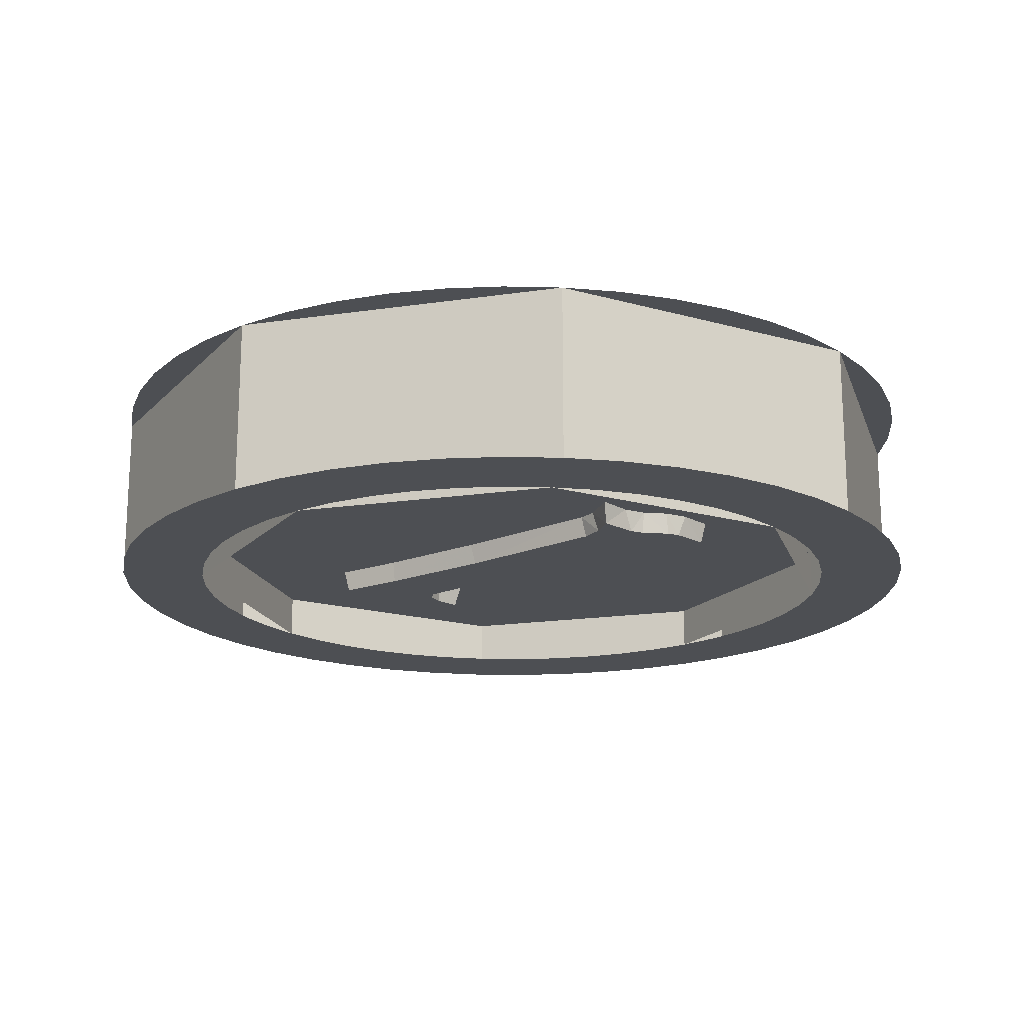
<metadata>
{"format":"obj","ext":"obj","renderer":"f3d","projection":"perspective","resolution":1024,"background":"white","views":[{"elev":-18.0,"azim":128.6,"up":"+Y"}]}
</metadata>
<code>
v -0.05085 0.025 0.2269
v -0.05375 0.05 0.2299
v -0.0808 0.025 0.2281
v -0.05375 0.05 0.2299
v -0.0832 0.05 0.2319
v -0.0808 0.025 0.2281
v -0.0832 0.05 0.2319
v -0.1032 0.05 0.1747
v -0.09785 0.025 0.1796
v -0.0808 0.025 0.2281
v -0.1032 0.05 0.1747
v -0.0651 0.05 0.1798
v -0.09785 0.025 0.1796
v -0.0651 0.05 0.1798
v -0.0684 0.025 0.1839
v -0.09785 0.025 0.1796
v -0.0684 0.025 0.1839
v -0.0651 0.05 0.1798
v -0.04705 0.025 0.1789
v -0.0651 0.05 0.1798
v -0.04695 0.05 0.1742
v -0.04705 0.025 0.1789
v -0.04705 0.025 0.1789
v -0.04695 0.05 0.1742
v -0.0376 0.025 0.1676
v -0.04695 0.05 0.1742
v -0.0408 0.05 0.1661
v -0.0376 0.025 0.1676
v -0.0366 0.05 0.03445
v -0.03295 0.025 0.02815
v -0.0376 0.025 0.1676
v -0.0408 0.05 0.1661
v -0.0366 0.05 0.03445
v -0.0438 0.05 -0.135
v -0.0394 0.025 -0.1267
v -0.03295 0.025 0.02815
v -0.0394 0.025 -0.1267
v -0.0438 0.05 -0.135
v -0.06575 0.025 -0.2525
v -0.06575 0.025 -0.2525
v -0.0438 0.05 -0.135
v -0.071 0.05 -0.256
v -0.02975 0.05 -0.2535
v -0.0047 0.05 -0.2424
v -0.0221 0.025 -0.2477
v -0.0221 0.025 -0.2477
v -0.0047 0.05 -0.2424
v -0.00905 0.025 -0.2412
v -0.0221 0.025 -0.2477
v -0.06575 0.025 -0.2525
v -0.02975 0.05 -0.2535
v -0.02975 0.05 -0.2535
v -0.06575 0.025 -0.2525
v -0.071 0.05 -0.256
v 0.0144 0.025 -0.2188
v -0.00905 0.025 -0.2412
v 0.0155 0.05 -0.2223
v -0.0047 0.05 -0.2424
v 0.0155 0.05 -0.2223
v -0.00905 0.025 -0.2412
v 0.0403 0.05 -0.2119
v 0.02815 0.025 -0.2114
v 0.0155 0.05 -0.2223
v 0.0144 0.025 -0.2188
v 0.0155 0.05 -0.2223
v 0.02815 0.025 -0.2114
v 0.02815 0.025 -0.2114
v 0.0403 0.05 -0.2119
v 0.07365 0.025 -0.2061
v 0.0403 0.05 -0.2119
v 0.08135 0.05 -0.2099
v 0.07365 0.025 -0.2061
v 0.05485 0.05 -0.1722
v 0.07365 0.025 -0.2061
v 0.08135 0.05 -0.2099
v 0.07365 0.025 -0.2061
v 0.05485 0.05 -0.1722
v 0.05525 0.025 -0.1807
v 0.04585 0.025 -0.1547
v 0.05525 0.025 -0.1807
v 0.0491 0.05 -0.1507
v 0.05525 0.025 -0.1807
v 0.05485 0.05 -0.1722
v 0.0491 0.05 -0.1507
v 0.0449 0.05 0.0332
v 0.0412 0.025 0.02835
v 0.0491 0.05 -0.1507
v 0.04585 0.025 -0.1547
v 0.0491 0.05 -0.1507
v 0.0412 0.025 0.02835
v 0.044 0.025 0.1659
v 0.0412 0.025 0.02835
v 0.0449 0.05 0.0332
v 0.0475 0.05 0.1658
v 0.0475 0.05 0.1658
v 0.0534 0.05 0.2485
v 0.0493 0.025 0.2443
v 0.044 0.025 0.1659
v 0.0493 0.025 0.2443
v 0.0534 0.05 0.2485
v -0.003549 0.05 0.2387
v -0.0018 0.025 0.2354
v -0.003549 0.05 0.2387
v -0.05375 0.05 0.2299
v -0.05085 0.025 0.2269
v -0.0018 0.025 0.2354
v -0.0376 0.025 0.1676
v -0.03295 0.025 0.02815
v 0.044 0.025 0.1659
v -0.0018 0.025 0.2354
v 0.0493 0.025 0.2443
v -0.0018 0.025 0.2354
v 0.044 0.025 0.1659
v -0.0376 0.025 0.1676
v -0.0018 0.025 0.2354
v -0.05085 0.025 0.2269
v -0.04705 0.025 0.1789
v -0.0808 0.025 0.2281
v -0.09785 0.025 0.1796
v -0.0684 0.025 0.1839
v -0.05085 0.025 0.2269
v -0.04705 0.025 0.1789
v -0.05085 0.025 0.2269
v -0.0684 0.025 0.1839
v 0.0412 0.025 0.02835
v 0.044 0.025 0.1659
v -0.03295 0.025 0.02815
v -0.0394 0.025 -0.1267
v 0.04585 0.025 -0.1547
v 0.0412 0.025 0.02835
v -0.0394 0.025 -0.1267
v 0.0144 0.025 -0.2188
v 0.0144 0.025 -0.2188
v -0.0394 0.025 -0.1267
v -0.06575 0.025 -0.2525
v -0.0221 0.025 -0.2477
v 0.04585 0.025 -0.1547
v 0.0144 0.025 -0.2188
v 0.02815 0.025 -0.2114
v 0.05525 0.025 -0.1807
v 0.02815 0.025 -0.2114
v 0.07365 0.025 -0.2061
v 0.05525 0.025 -0.1807
v -0.00905 0.025 -0.2412
v 0.0144 0.025 -0.2188
v -0.0221 0.025 -0.2477
v 0 0.05 0
v 0.4 0.05 0
v 0.2828 0.05 0.2828
v 0 0.05 0
v 0.2828 0.05 0.2828
v 0 0.05 0.4
v 0 0.05 0
v 0 0.05 0.4
v -0.2828 0.05 0.2828
v 0 0.05 0
v -0.2828 0.05 0.2828
v -0.4 0.05 0
v 0 0.05 0
v -0.4 0.05 0
v -0.2828 0.05 -0.2828
v 0 0.05 0
v -0.2828 0.05 -0.2828
v 0 0.05 -0.4
v 0 0.05 0
v 0 0.05 -0.4
v 0.2828 0.05 -0.2828
v 0 0.05 0
v 0.2828 0.05 -0.2828
v 0.4 0.05 0
v 0 0.15 0
v 0.4 0.15 0
v 0.2828 0.15 -0.2828
v 0 0.15 0
v 0.2828 0.15 -0.2828
v 0 0.15 -0.4
v 0 0.15 0
v 0 0.15 -0.4
v -0.2828 0.15 -0.2828
v 0 0.15 0
v -0.2828 0.15 -0.2828
v -0.4 0.15 0
v 0 0.15 0
v -0.4 0.15 0
v -0.2828 0.15 0.2828
v 0 0.15 0
v -0.2828 0.15 0.2828
v 0 0.15 0.4
v 0 0.15 0
v 0 0.15 0.4
v 0.2828 0.15 0.2828
v 0 0.15 0
v 0.2828 0.15 0.2828
v 0.4 0.15 0
v 0.2828 0 0.2828
v 0.4 0 0
v 0.4 0.05 0
v 0.2828 0.05 0.2828
v 0 0 0.4
v 0.2828 0 0.2828
v 0.2828 0.05 0.2828
v 0 0.05 0.4
v -0.2828 0 0.2828
v 0 0 0.4
v 0 0.05 0.4
v -0.2828 0.05 0.2828
v -0.4 0 0
v -0.2828 0 0.2828
v -0.2828 0.05 0.2828
v -0.4 0.05 0
v -0.2828 0 -0.2828
v -0.4 0 0
v -0.4 0.05 0
v -0.2828 0.05 -0.2828
v 0 0 -0.4
v -0.2828 0 -0.2828
v -0.2828 0.05 -0.2828
v 0 0.05 -0.4
v 0.2828 0 -0.2828
v 0 0 -0.4
v 0 0.05 -0.4
v 0.2828 0.05 -0.2828
v 0.4 0 0
v 0.2828 0 -0.2828
v 0.2828 0.05 -0.2828
v 0.4 0.05 0
v 0.2828 0.15 0.2828
v 0.4 0.15 0
v 0.4 0.2 0
v 0.2828 0.2 0.2828
v 0 0.15 0.4
v 0.2828 0.15 0.2828
v 0.2828 0.2 0.2828
v 0 0.2 0.4
v -0.2828 0.15 0.2828
v 0 0.15 0.4
v 0 0.2 0.4
v -0.2828 0.2 0.2828
v -0.4 0.15 0
v -0.2828 0.15 0.2828
v -0.2828 0.2 0.2828
v -0.4 0.2 0
v -0.2828 0.15 -0.2828
v -0.4 0.15 0
v -0.4 0.2 0
v -0.2828 0.2 -0.2828
v 0 0.15 -0.4
v -0.2828 0.15 -0.2828
v -0.2828 0.2 -0.2828
v 0 0.2 -0.4
v 0.2828 0.15 -0.2828
v 0 0.15 -0.4
v 0 0.2 -0.4
v 0.2828 0.2 -0.2828
v 0.4 0.15 0
v 0.2828 0.15 -0.2828
v 0.2828 0.2 -0.2828
v 0.4 0.2 0
v 0.5 0 0
v 0.4957 0 0.06525
v 0.3966 0 0.0522
v 0.4 0 0
v 0.4957 0 0.06525
v 0.4829 0 0.1294
v 0.3864 0 0.1035
v 0.3966 0 0.0522
v 0.4829 0 0.1294
v 0.462 0 0.1913
v 0.3696 0 0.1531
v 0.3864 0 0.1035
v 0.462 0 0.1913
v 0.433 0 0.25
v 0.3464 0 0.2
v 0.3696 0 0.1531
v 0.433 0 0.25
v 0.3967 0 0.3044
v 0.3174 0 0.2435
v 0.3464 0 0.2
v 0.3967 0 0.3044
v 0.3535 0 0.3535
v 0.2828 0 0.2828
v 0.3174 0 0.2435
v 0.3535 0 0.3535
v 0.3044 0 0.3967
v 0.2435 0 0.3174
v 0.2828 0 0.2828
v 0.3044 0 0.3967
v 0.25 0 0.433
v 0.2 0 0.3464
v 0.2435 0 0.3174
v 0.25 0 0.433
v 0.1913 0 0.462
v 0.1531 0 0.3696
v 0.2 0 0.3464
v 0.1913 0 0.462
v 0.1294 0 0.4829
v 0.1035 0 0.3864
v 0.1531 0 0.3696
v 0.1294 0 0.4829
v 0.06525 0 0.4957
v 0.0522 0 0.3966
v 0.1035 0 0.3864
v 0.06525 0 0.4957
v 0 0 0.5
v 0 0 0.4
v 0.0522 0 0.3966
v 0 0 0.5
v -0.06525 0 0.4957
v -0.0522 0 0.3966
v 0 0 0.4
v -0.06525 0 0.4957
v -0.1294 0 0.4829
v -0.1035 0 0.3864
v -0.0522 0 0.3966
v -0.1294 0 0.4829
v -0.1913 0 0.462
v -0.1531 0 0.3696
v -0.1035 0 0.3864
v -0.1913 0 0.462
v -0.25 0 0.433
v -0.2 0 0.3464
v -0.1531 0 0.3696
v -0.25 0 0.433
v -0.3044 0 0.3967
v -0.2435 0 0.3174
v -0.2 0 0.3464
v -0.3044 0 0.3967
v -0.3535 0 0.3535
v -0.2828 0 0.2828
v -0.2435 0 0.3174
v -0.3535 0 0.3535
v -0.3967 0 0.3044
v -0.3174 0 0.2435
v -0.2828 0 0.2828
v -0.3967 0 0.3044
v -0.433 0 0.25
v -0.3464 0 0.2
v -0.3174 0 0.2435
v -0.433 0 0.25
v -0.462 0 0.1913
v -0.3696 0 0.1531
v -0.3464 0 0.2
v -0.462 0 0.1913
v -0.4829 0 0.1294
v -0.3864 0 0.1035
v -0.3696 0 0.1531
v -0.4829 0 0.1294
v -0.4957 0 0.06525
v -0.3966 0 0.0522
v -0.3864 0 0.1035
v -0.4957 0 0.06525
v -0.5 0 0
v -0.4 0 0
v -0.3966 0 0.0522
v -0.5 0 0
v -0.4957 0 -0.06525
v -0.3966 0 -0.0522
v -0.4 0 0
v -0.4957 0 -0.06525
v -0.4829 0 -0.1294
v -0.3864 0 -0.1035
v -0.3966 0 -0.0522
v -0.4829 0 -0.1294
v -0.462 0 -0.1913
v -0.3696 0 -0.1531
v -0.3864 0 -0.1035
v -0.462 0 -0.1913
v -0.433 0 -0.25
v -0.3464 0 -0.2
v -0.3696 0 -0.1531
v -0.433 0 -0.25
v -0.3967 0 -0.3044
v -0.3174 0 -0.2435
v -0.3464 0 -0.2
v -0.3967 0 -0.3044
v -0.3535 0 -0.3535
v -0.2828 0 -0.2828
v -0.3174 0 -0.2435
v -0.3535 0 -0.3535
v -0.3044 0 -0.3967
v -0.2435 0 -0.3174
v -0.2828 0 -0.2828
v -0.3044 0 -0.3967
v -0.25 0 -0.433
v -0.2 0 -0.3464
v -0.2435 0 -0.3174
v -0.25 0 -0.433
v -0.1913 0 -0.462
v -0.1531 0 -0.3696
v -0.2 0 -0.3464
v -0.1913 0 -0.462
v -0.1294 0 -0.4829
v -0.1035 0 -0.3864
v -0.1531 0 -0.3696
v -0.1294 0 -0.4829
v -0.06525 0 -0.4957
v -0.0522 0 -0.3966
v -0.1035 0 -0.3864
v -0.06525 0 -0.4957
v 0 0 -0.5
v 0 0 -0.4
v -0.0522 0 -0.3966
v 0 0 -0.5
v 0.06525 0 -0.4957
v 0.0522 0 -0.3966
v 0 0 -0.4
v 0.06525 0 -0.4957
v 0.1294 0 -0.4829
v 0.1035 0 -0.3864
v 0.0522 0 -0.3966
v 0.1294 0 -0.4829
v 0.1913 0 -0.462
v 0.1531 0 -0.3696
v 0.1035 0 -0.3864
v 0.1913 0 -0.462
v 0.25 0 -0.433
v 0.2 0 -0.3464
v 0.1531 0 -0.3696
v 0.25 0 -0.433
v 0.3044 0 -0.3967
v 0.2435 0 -0.3174
v 0.2 0 -0.3464
v 0.3044 0 -0.3967
v 0.3535 0 -0.3535
v 0.2828 0 -0.2828
v 0.2435 0 -0.3174
v 0.3535 0 -0.3535
v 0.3967 0 -0.3044
v 0.3174 0 -0.2435
v 0.2828 0 -0.2828
v 0.3967 0 -0.3044
v 0.433 0 -0.25
v 0.3464 0 -0.2
v 0.3174 0 -0.2435
v 0.433 0 -0.25
v 0.462 0 -0.1913
v 0.3696 0 -0.1531
v 0.3464 0 -0.2
v 0.462 0 -0.1913
v 0.4829 0 -0.1294
v 0.3864 0 -0.1035
v 0.3696 0 -0.1531
v 0.4829 0 -0.1294
v 0.4957 0 -0.06525
v 0.3966 0 -0.0522
v 0.3864 0 -0.1035
v 0.4957 0 -0.06525
v 0.5 0 0
v 0.4 0 0
v 0.3966 0 -0.0522
v 0.5 0.2 0
v 0.4957 0.2 -0.06525
v 0.3966 0.2 -0.0522
v 0.4 0.2 0
v 0.4957 0.2 -0.06525
v 0.4829 0.2 -0.1294
v 0.3864 0.2 -0.1035
v 0.3966 0.2 -0.0522
v 0.4829 0.2 -0.1294
v 0.462 0.2 -0.1913
v 0.3696 0.2 -0.1531
v 0.3864 0.2 -0.1035
v 0.462 0.2 -0.1913
v 0.433 0.2 -0.25
v 0.3464 0.2 -0.2
v 0.3696 0.2 -0.1531
v 0.433 0.2 -0.25
v 0.3967 0.2 -0.3044
v 0.3174 0.2 -0.2435
v 0.3464 0.2 -0.2
v 0.3967 0.2 -0.3044
v 0.3535 0.2 -0.3535
v 0.2828 0.2 -0.2828
v 0.3174 0.2 -0.2435
v 0.3535 0.2 -0.3535
v 0.3044 0.2 -0.3967
v 0.2435 0.2 -0.3174
v 0.2828 0.2 -0.2828
v 0.3044 0.2 -0.3967
v 0.25 0.2 -0.433
v 0.2 0.2 -0.3464
v 0.2435 0.2 -0.3174
v 0.25 0.2 -0.433
v 0.1913 0.2 -0.462
v 0.1531 0.2 -0.3696
v 0.2 0.2 -0.3464
v 0.1913 0.2 -0.462
v 0.1294 0.2 -0.4829
v 0.1035 0.2 -0.3864
v 0.1531 0.2 -0.3696
v 0.1294 0.2 -0.4829
v 0.06525 0.2 -0.4957
v 0.0522 0.2 -0.3966
v 0.1035 0.2 -0.3864
v 0.06525 0.2 -0.4957
v 0 0.2 -0.5
v 0 0.2 -0.4
v 0.0522 0.2 -0.3966
v 0 0.2 -0.5
v -0.06525 0.2 -0.4957
v -0.0522 0.2 -0.3966
v 0 0.2 -0.4
v -0.06525 0.2 -0.4957
v -0.1294 0.2 -0.4829
v -0.1035 0.2 -0.3864
v -0.0522 0.2 -0.3966
v -0.1294 0.2 -0.4829
v -0.1913 0.2 -0.462
v -0.1531 0.2 -0.3696
v -0.1035 0.2 -0.3864
v -0.1913 0.2 -0.462
v -0.25 0.2 -0.433
v -0.2 0.2 -0.3464
v -0.1531 0.2 -0.3696
v -0.25 0.2 -0.433
v -0.3044 0.2 -0.3967
v -0.2435 0.2 -0.3174
v -0.2 0.2 -0.3464
v -0.3044 0.2 -0.3967
v -0.3535 0.2 -0.3535
v -0.2828 0.2 -0.2828
v -0.2435 0.2 -0.3174
v -0.3535 0.2 -0.3535
v -0.3967 0.2 -0.3044
v -0.3174 0.2 -0.2435
v -0.2828 0.2 -0.2828
v -0.3967 0.2 -0.3044
v -0.433 0.2 -0.25
v -0.3464 0.2 -0.2
v -0.3174 0.2 -0.2435
v -0.433 0.2 -0.25
v -0.462 0.2 -0.1913
v -0.3696 0.2 -0.1531
v -0.3464 0.2 -0.2
v -0.462 0.2 -0.1913
v -0.4829 0.2 -0.1294
v -0.3864 0.2 -0.1035
v -0.3696 0.2 -0.1531
v -0.4829 0.2 -0.1294
v -0.4957 0.2 -0.06525
v -0.3966 0.2 -0.0522
v -0.3864 0.2 -0.1035
v -0.4957 0.2 -0.06525
v -0.5 0.2 0
v -0.4 0.2 0
v -0.3966 0.2 -0.0522
v -0.5 0.2 0
v -0.4957 0.2 0.06525
v -0.3966 0.2 0.0522
v -0.4 0.2 0
v -0.4957 0.2 0.06525
v -0.4829 0.2 0.1294
v -0.3864 0.2 0.1035
v -0.3966 0.2 0.0522
v -0.4829 0.2 0.1294
v -0.462 0.2 0.1913
v -0.3696 0.2 0.1531
v -0.3864 0.2 0.1035
v -0.462 0.2 0.1913
v -0.433 0.2 0.25
v -0.3464 0.2 0.2
v -0.3696 0.2 0.1531
v -0.433 0.2 0.25
v -0.3967 0.2 0.3044
v -0.3174 0.2 0.2435
v -0.3464 0.2 0.2
v -0.3967 0.2 0.3044
v -0.3535 0.2 0.3535
v -0.2828 0.2 0.2828
v -0.3174 0.2 0.2435
v -0.3535 0.2 0.3535
v -0.3044 0.2 0.3967
v -0.2435 0.2 0.3174
v -0.2828 0.2 0.2828
v -0.3044 0.2 0.3967
v -0.25 0.2 0.433
v -0.2 0.2 0.3464
v -0.2435 0.2 0.3174
v -0.25 0.2 0.433
v -0.1913 0.2 0.462
v -0.1531 0.2 0.3696
v -0.2 0.2 0.3464
v -0.1913 0.2 0.462
v -0.1294 0.2 0.4829
v -0.1035 0.2 0.3864
v -0.1531 0.2 0.3696
v -0.1294 0.2 0.4829
v -0.06525 0.2 0.4957
v -0.0522 0.2 0.3966
v -0.1035 0.2 0.3864
v -0.06525 0.2 0.4957
v 0 0.2 0.5
v 0 0.2 0.4
v -0.0522 0.2 0.3966
v 0 0.2 0.5
v 0.06525 0.2 0.4957
v 0.0522 0.2 0.3966
v 0 0.2 0.4
v 0.06525 0.2 0.4957
v 0.1294 0.2 0.4829
v 0.1035 0.2 0.3864
v 0.0522 0.2 0.3966
v 0.1294 0.2 0.4829
v 0.1913 0.2 0.462
v 0.1531 0.2 0.3696
v 0.1035 0.2 0.3864
v 0.1913 0.2 0.462
v 0.25 0.2 0.433
v 0.2 0.2 0.3464
v 0.1531 0.2 0.3696
v 0.25 0.2 0.433
v 0.3044 0.2 0.3967
v 0.2435 0.2 0.3174
v 0.2 0.2 0.3464
v 0.3044 0.2 0.3967
v 0.3535 0.2 0.3535
v 0.2828 0.2 0.2828
v 0.2435 0.2 0.3174
v 0.3535 0.2 0.3535
v 0.3967 0.2 0.3044
v 0.3174 0.2 0.2435
v 0.2828 0.2 0.2828
v 0.3967 0.2 0.3044
v 0.433 0.2 0.25
v 0.3464 0.2 0.2
v 0.3174 0.2 0.2435
v 0.433 0.2 0.25
v 0.462 0.2 0.1913
v 0.3696 0.2 0.1531
v 0.3464 0.2 0.2
v 0.462 0.2 0.1913
v 0.4829 0.2 0.1294
v 0.3864 0.2 0.1035
v 0.3696 0.2 0.1531
v 0.4829 0.2 0.1294
v 0.4957 0.2 0.06525
v 0.3966 0.2 0.0522
v 0.3864 0.2 0.1035
v 0.4957 0.2 0.06525
v 0.5 0.2 0
v 0.4 0.2 0
v 0.3966 0.2 0.0522
v 0.3535 0 0.3535
v 0.5 0 0
v 0.5 0.2 0
v 0.3535 0.2 0.3535
v 0 0 0.5
v 0.3535 0 0.3535
v 0.3535 0.2 0.3535
v 0 0.2 0.5
v -0.3535 0 0.3535
v 0 0 0.5
v 0 0.2 0.5
v -0.3535 0.2 0.3535
v -0.5 0 0
v -0.3535 0 0.3535
v -0.3535 0.2 0.3535
v -0.5 0.2 0
v -0.3535 0 -0.3535
v -0.5 0 0
v -0.5 0.2 0
v -0.3535 0.2 -0.3535
v 0 0 -0.5
v -0.3535 0 -0.3535
v -0.3535 0.2 -0.3535
v 0 0.2 -0.5
v 0.3535 0 -0.3535
v 0 0 -0.5
v 0 0.2 -0.5
v 0.3535 0.2 -0.3535
v 0.5 0 0
v 0.3535 0 -0.3535
v 0.3535 0.2 -0.3535
v 0.5 0.2 0
g mesh6645626
f 1 2 3
f 4 5 6
f 7 8 9
f 9 10 7
f 11 12 13
f 14 15 16
f 17 18 19
f 20 21 22
f 23 24 25
f 26 27 28
f 29 30 31
f 31 32 29
f 33 34 35
f 35 36 33
f 37 38 39
f 40 41 42
f 43 44 45
f 46 47 48
f 49 50 51
f 52 53 54
f 55 56 57
f 58 59 60
f 61 62 63
f 64 65 66
f 67 68 69
f 70 71 72
f 73 74 75
f 76 77 78
f 79 80 81
f 82 83 84
f 85 86 87
f 88 89 90
f 91 92 93
f 93 94 91
f 95 96 97
f 97 98 95
f 99 100 101
f 101 102 99
f 103 104 105
f 105 106 103
f 107 108 109
f 109 110 107
f 111 112 113
f 114 115 116
f 116 117 114
f 118 119 120
f 120 121 118
f 122 123 124
f 125 126 127
f 127 128 125
f 129 130 131
f 131 132 129
f 133 134 135
f 135 136 133
f 137 138 139
f 139 140 137
f 141 142 143
f 144 145 146
g mesh6645634
f 147 148 149
f 150 151 152
f 153 154 155
f 156 157 158
f 159 160 161
f 162 163 164
f 165 166 167
f 168 169 170
g mesh6645636
f 171 172 173
f 174 175 176
f 177 178 179
f 180 181 182
f 183 184 185
f 186 187 188
f 189 190 191
f 192 193 194
g mesh6645638
f 195 197 196
f 197 195 198
f 199 201 200
f 201 199 202
f 203 205 204
f 205 203 206
f 207 209 208
f 209 207 210
f 211 213 212
f 213 211 214
f 215 217 216
f 217 215 218
f 219 221 220
f 221 219 222
f 223 225 224
f 225 223 226
g mesh6645640
f 227 229 228
f 229 227 230
f 231 233 232
f 233 231 234
f 235 237 236
f 237 235 238
f 239 241 240
f 241 239 242
f 243 245 244
f 245 243 246
f 247 249 248
f 249 247 250
f 251 253 252
f 253 251 254
f 255 257 256
f 257 255 258
g mesh6645642
f 259 260 261
f 261 262 259
f 263 264 265
f 265 266 263
f 267 268 269
f 269 270 267
f 271 272 273
f 273 274 271
f 275 276 277
f 277 278 275
f 279 280 281
f 281 282 279
f 283 284 285
f 285 286 283
f 287 288 289
f 289 290 287
f 291 292 293
f 293 294 291
f 295 296 297
f 297 298 295
f 299 300 301
f 301 302 299
f 303 304 305
f 305 306 303
f 307 308 309
f 309 310 307
f 311 312 313
f 313 314 311
f 315 316 317
f 317 318 315
f 319 320 321
f 321 322 319
f 323 324 325
f 325 326 323
f 327 328 329
f 329 330 327
f 331 332 333
f 333 334 331
f 335 336 337
f 337 338 335
f 339 340 341
f 341 342 339
f 343 344 345
f 345 346 343
f 347 348 349
f 349 350 347
f 351 352 353
f 353 354 351
f 355 356 357
f 357 358 355
f 359 360 361
f 361 362 359
f 363 364 365
f 365 366 363
f 367 368 369
f 369 370 367
f 371 372 373
f 373 374 371
f 375 376 377
f 377 378 375
f 379 380 381
f 381 382 379
f 383 384 385
f 385 386 383
f 387 388 389
f 389 390 387
f 391 392 393
f 393 394 391
f 395 396 397
f 397 398 395
f 399 400 401
f 401 402 399
f 403 404 405
f 405 406 403
f 407 408 409
f 409 410 407
f 411 412 413
f 413 414 411
f 415 416 417
f 417 418 415
f 419 420 421
f 421 422 419
f 423 424 425
f 425 426 423
f 427 428 429
f 429 430 427
f 431 432 433
f 433 434 431
f 435 436 437
f 437 438 435
f 439 440 441
f 441 442 439
f 443 444 445
f 445 446 443
f 447 448 449
f 449 450 447
g mesh6645644
f 451 452 453
f 453 454 451
f 455 456 457
f 457 458 455
f 459 460 461
f 461 462 459
f 463 464 465
f 465 466 463
f 467 468 469
f 469 470 467
f 471 472 473
f 473 474 471
f 475 476 477
f 477 478 475
f 479 480 481
f 481 482 479
f 483 484 485
f 485 486 483
f 487 488 489
f 489 490 487
f 491 492 493
f 493 494 491
f 495 496 497
f 497 498 495
f 499 500 501
f 501 502 499
f 503 504 505
f 505 506 503
f 507 508 509
f 509 510 507
f 511 512 513
f 513 514 511
f 515 516 517
f 517 518 515
f 519 520 521
f 521 522 519
f 523 524 525
f 525 526 523
f 527 528 529
f 529 530 527
f 531 532 533
f 533 534 531
f 535 536 537
f 537 538 535
f 539 540 541
f 541 542 539
f 543 544 545
f 545 546 543
f 547 548 549
f 549 550 547
f 551 552 553
f 553 554 551
f 555 556 557
f 557 558 555
f 559 560 561
f 561 562 559
f 563 564 565
f 565 566 563
f 567 568 569
f 569 570 567
f 571 572 573
f 573 574 571
f 575 576 577
f 577 578 575
f 579 580 581
f 581 582 579
f 583 584 585
f 585 586 583
f 587 588 589
f 589 590 587
f 591 592 593
f 593 594 591
f 595 596 597
f 597 598 595
f 599 600 601
f 601 602 599
f 603 604 605
f 605 606 603
f 607 608 609
f 609 610 607
f 611 612 613
f 613 614 611
f 615 616 617
f 617 618 615
f 619 620 621
f 621 622 619
f 623 624 625
f 625 626 623
f 627 628 629
f 629 630 627
f 631 632 633
f 633 634 631
f 635 636 637
f 637 638 635
f 639 640 641
f 641 642 639
g mesh6645646
f 643 644 645
f 645 646 643
f 647 648 649
f 649 650 647
f 651 652 653
f 653 654 651
f 655 656 657
f 657 658 655
f 659 660 661
f 661 662 659
f 663 664 665
f 665 666 663
f 667 668 669
f 669 670 667
f 671 672 673
f 673 674 671

</code>
